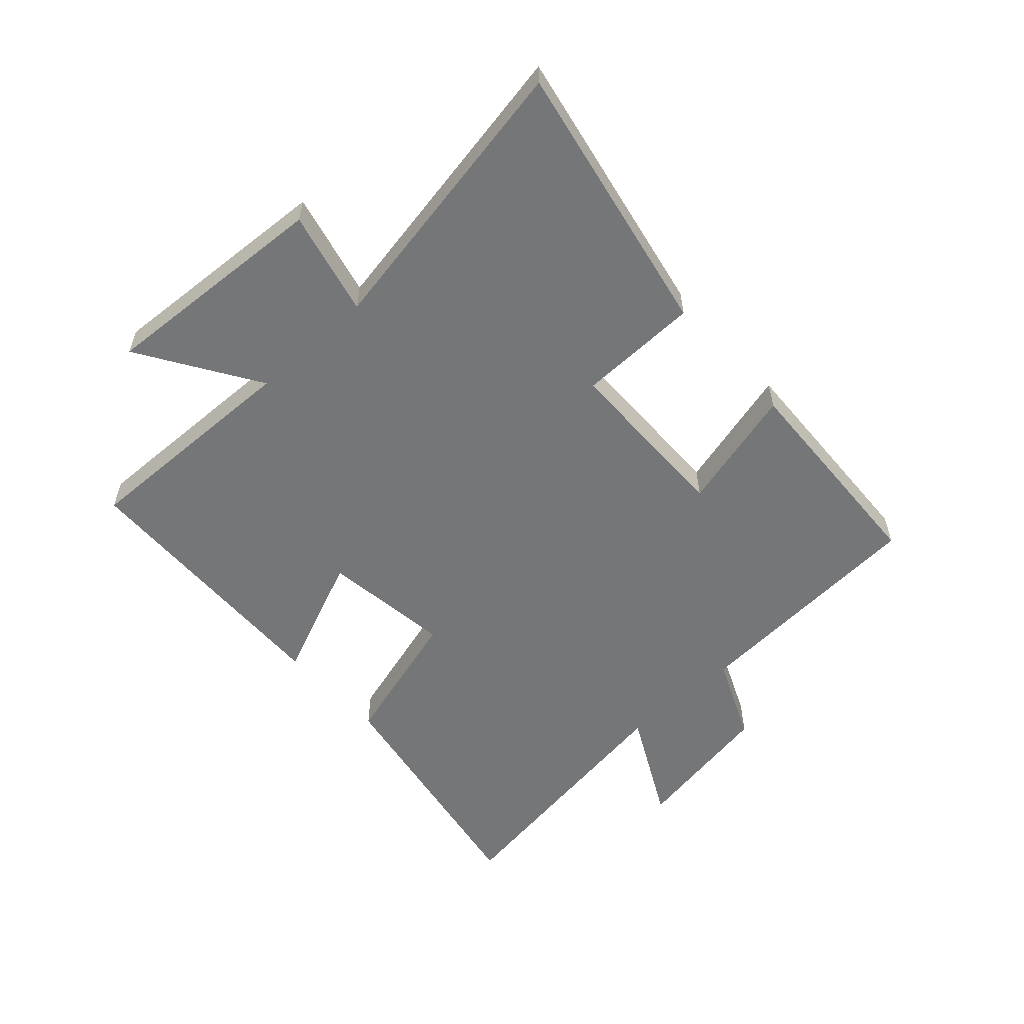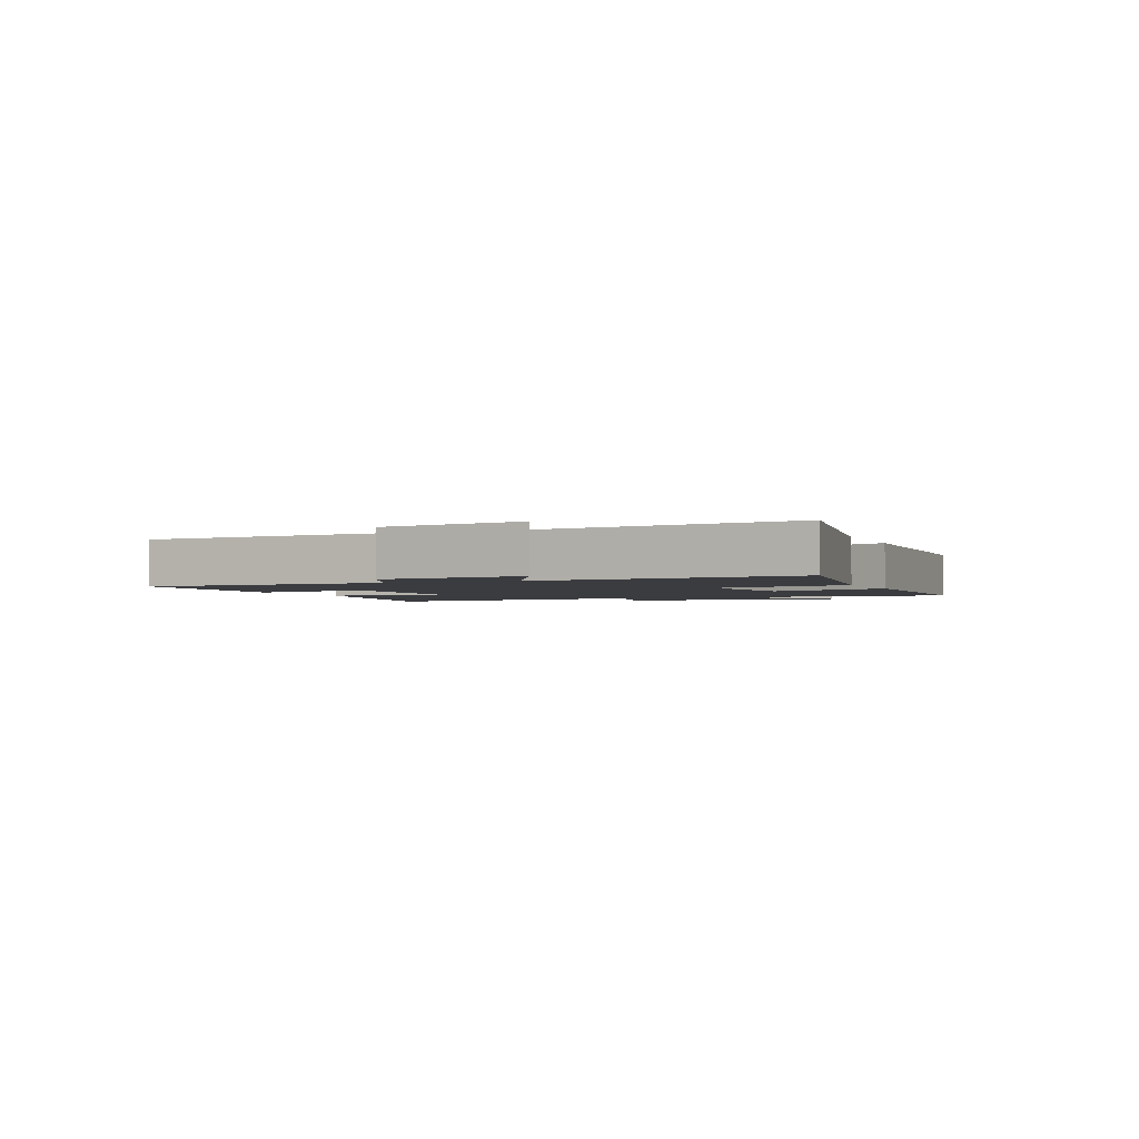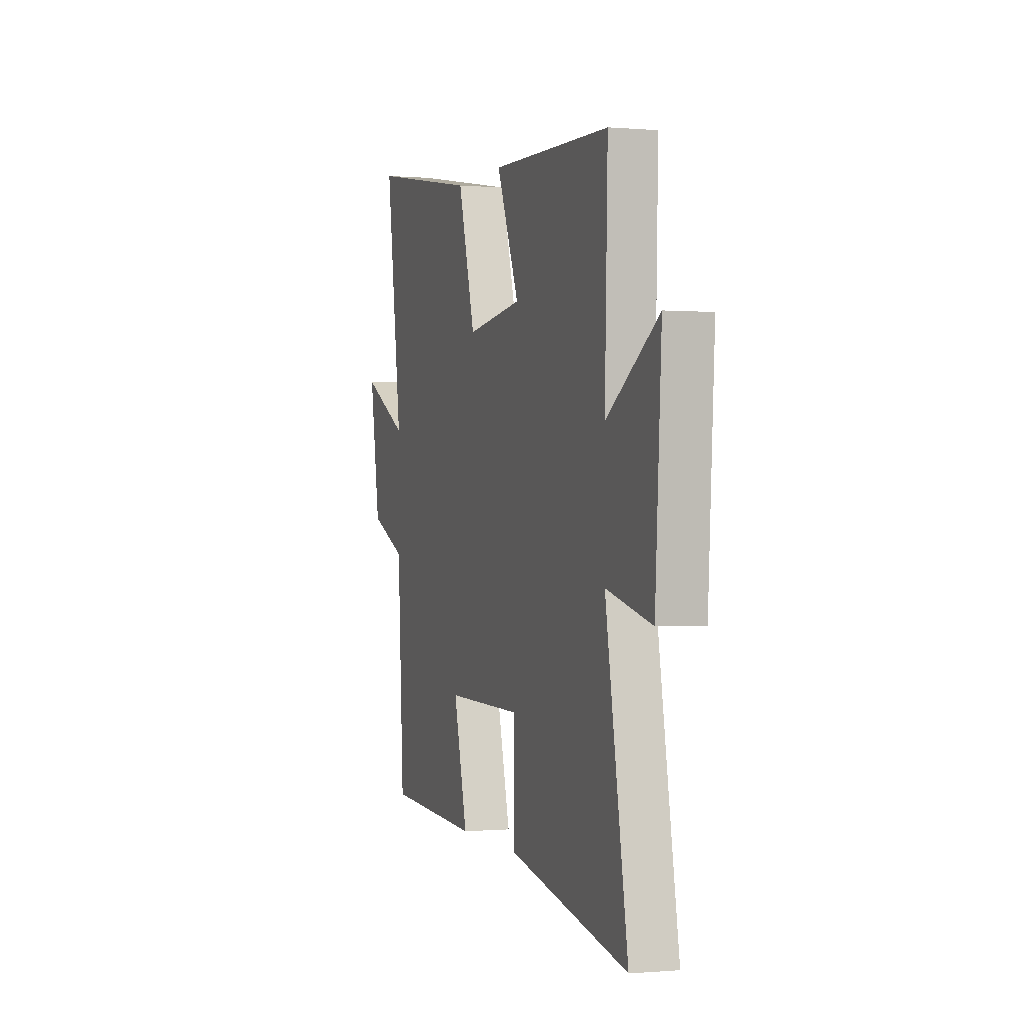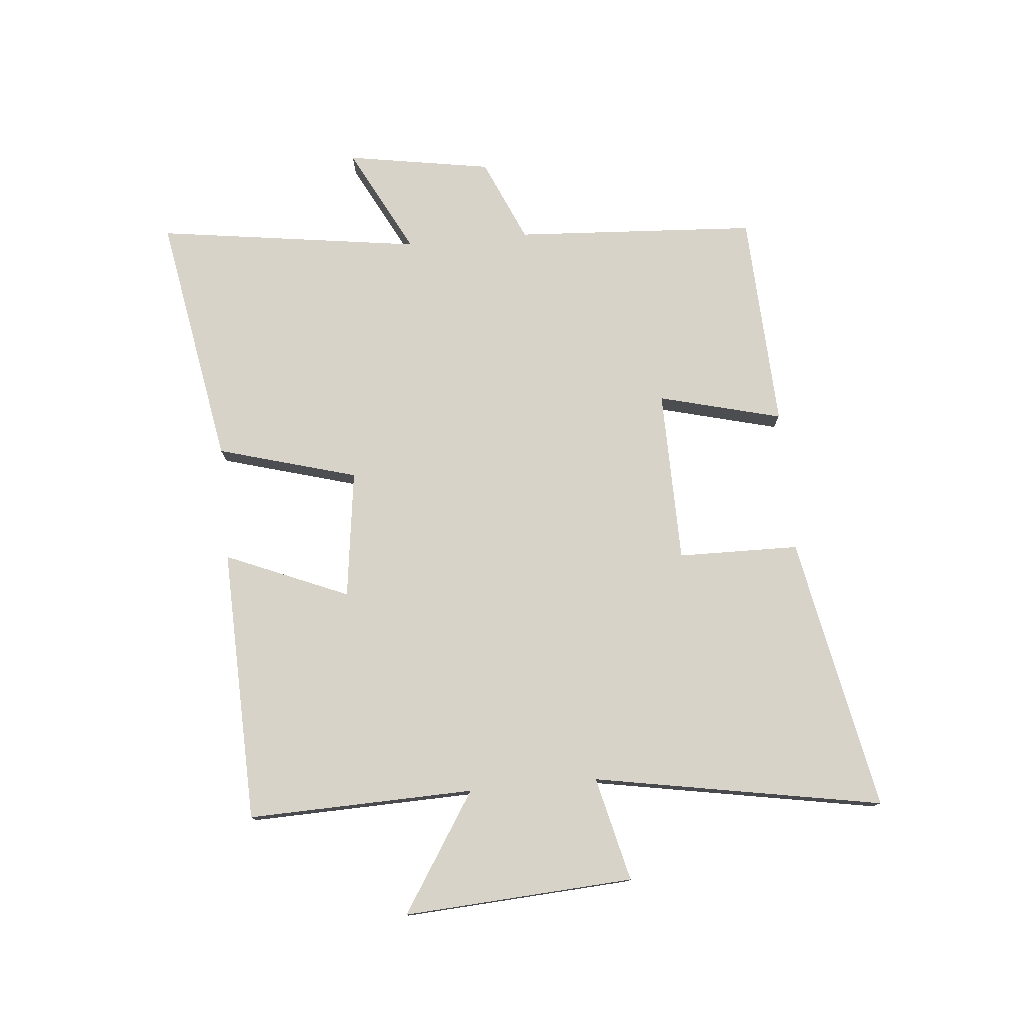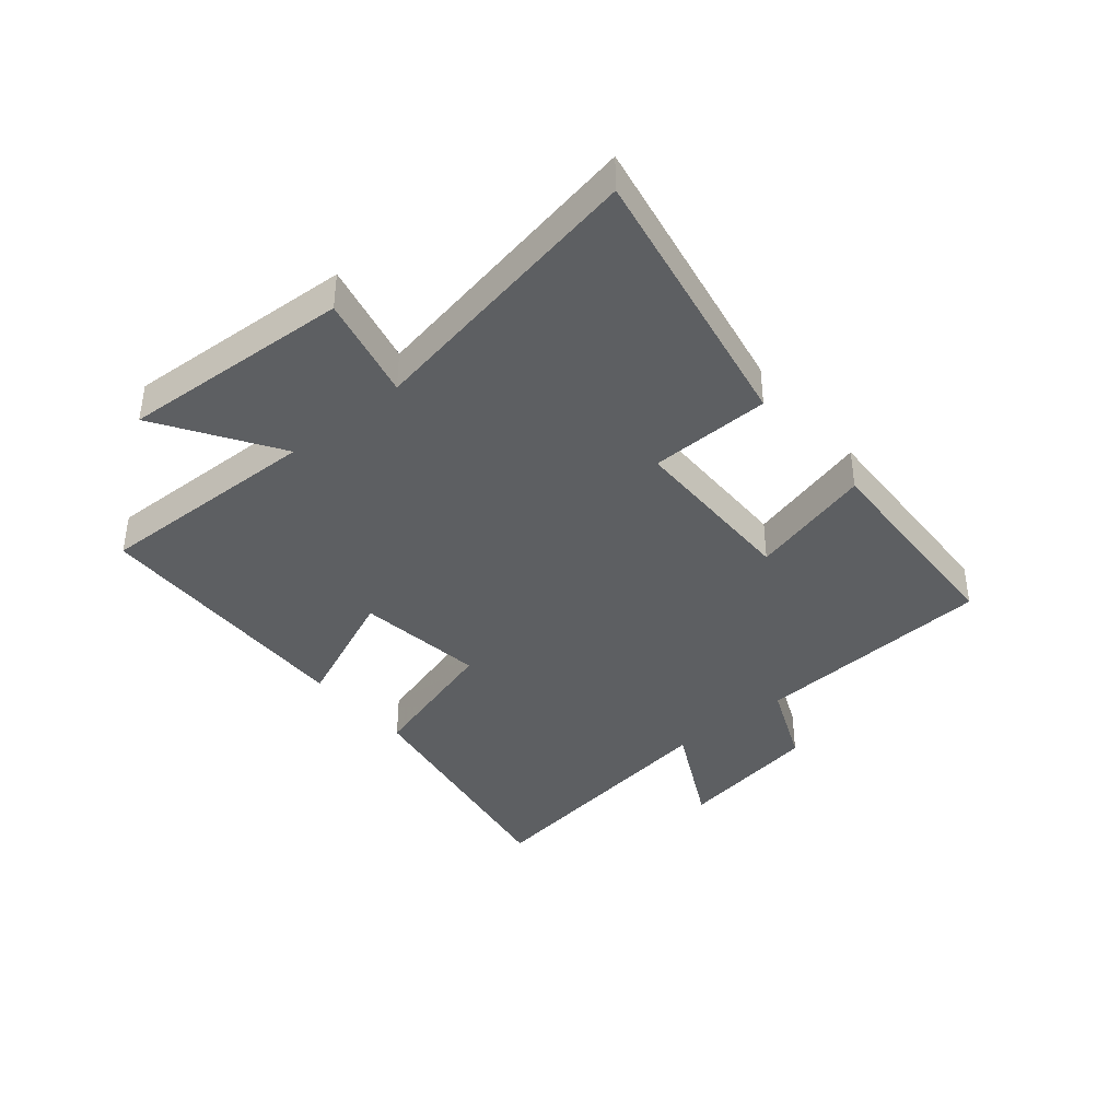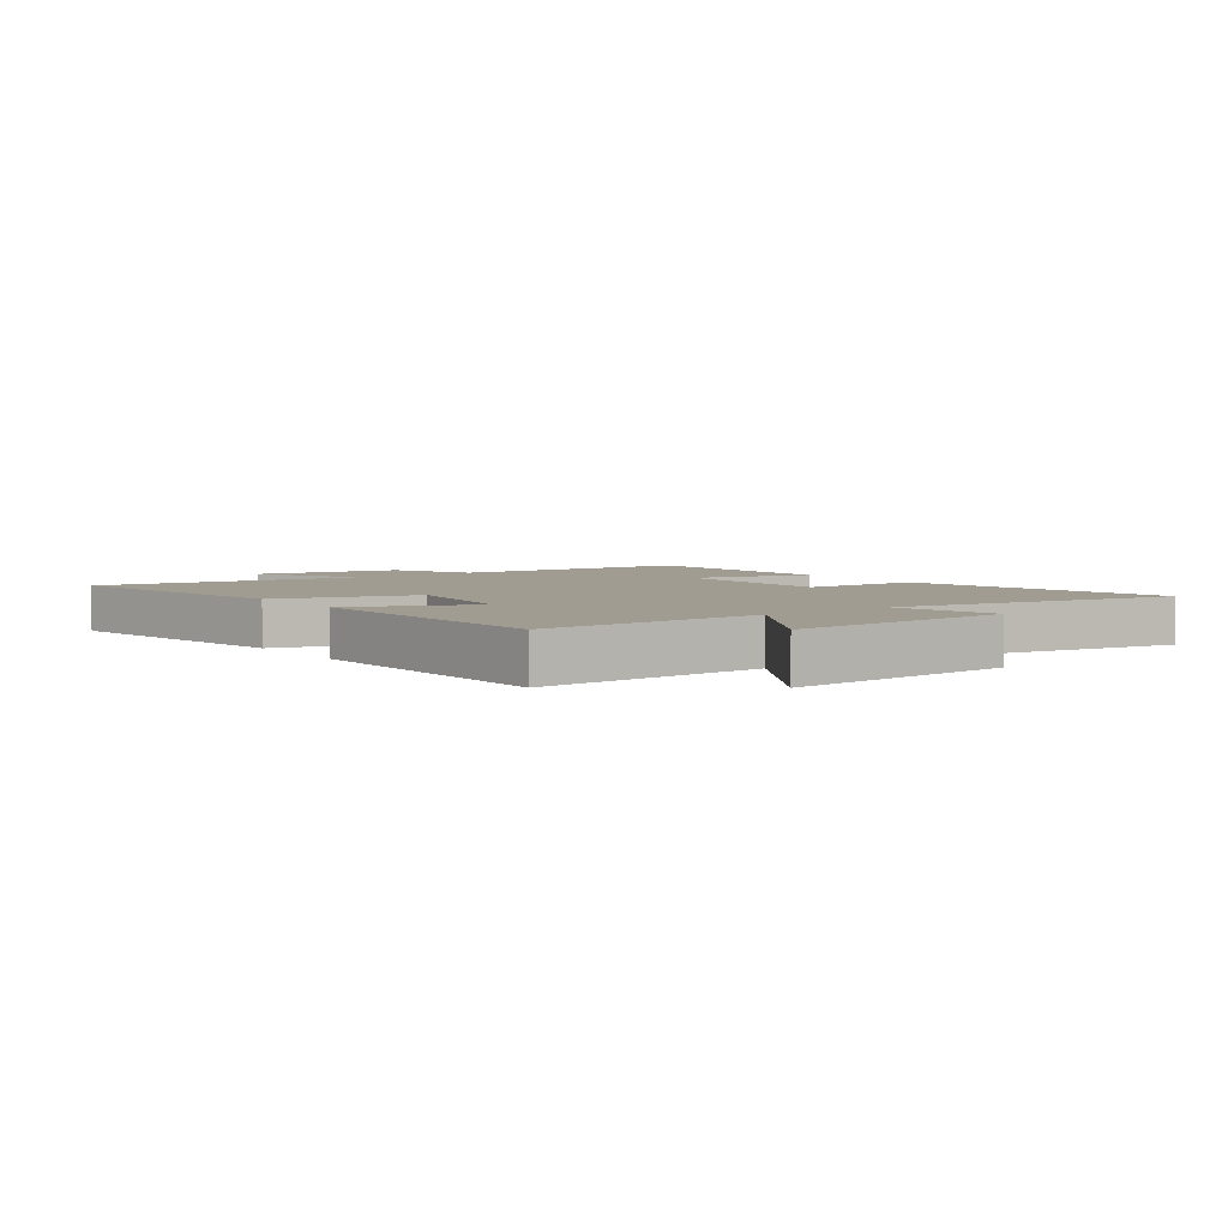
<metadata>
{"format":"obj","ext":"obj","renderer":"f3d","projection":"perspective","resolution":1024,"background":"white","views":[{"elev":-56.7,"azim":132.4,"up":"+Y"},{"elev":-2.1,"azim":-67.3,"up":"+Y"},{"elev":-0.2,"azim":71.8,"up":"+Z"},{"elev":77.1,"azim":84.8,"up":"+Y"},{"elev":-39.6,"azim":130.1,"up":"+Y"},{"elev":4.4,"azim":53.8,"up":"+Y"}]}
</metadata>
<code>
v -0.562 0.07 0.574
v -0.141 0.07 0.5
v -0.075 0.07 0.267
v 0.139 0.07 0.295
v 0.053 0.07 0.5
v 0.511 0.07 0.486
v 0.5 0.07 0.108
v 0.698 0.07 0.234
v 0.674 0.07 -0.15
v 0.5 0.07 -0.108
v 0.585 0.07 -0.59
v 0.126 0.07 -0.5
v 0.123 0.07 -0.298
v -0.167 0.07 -0.294
v -0.114 0.07 -0.5
v -0.476 0.07 -0.483
v -0.5 0.07 -0.078
v -0.639 0.07 -0.017
v -0.679 0.07 0.225
v -0.5 0.07 0.132
v -0.562 0 0.574
v -0.141 0 0.5
v -0.075 0 0.267
v 0.139 0 0.295
v 0.053 0 0.5
v 0.511 0 0.486
v 0.5 0 0.108
v 0.698 0 0.234
v 0.674 0 -0.15
v 0.5 0 -0.108
v 0.585 0 -0.59
v 0.126 0 -0.5
v 0.123 0 -0.298
v -0.167 0 -0.294
v -0.114 0 -0.5
v -0.476 0 -0.483
v -0.5 0 -0.078
v -0.639 0 -0.017
v -0.679 0 0.225
v -0.5 0 0.132
f 17 18 19 20
f 15 16 17 20
f 14 15 20 1
f 13 14 1
f 10 11 12 13
f 10 13 1
f 7 8 9 10
f 4 5 6 7
f 3 4 7 10
f 1 2 3
f 1 3 10
f 40 39 38 37
f 40 37 36 35
f 21 40 35 34
f 21 34 33
f 33 32 31 30
f 21 33 30
f 30 29 28 27
f 27 26 25 24
f 30 27 24 23
f 23 22 21
f 30 23 21
f 1 21 22 2
f 2 22 23 3
f 3 23 24 4
f 4 24 25 5
f 5 25 26 6
f 6 26 27 7
f 7 27 28 8
f 8 28 29 9
f 9 29 30 10
f 10 30 31 11
f 11 31 32 12
f 12 32 33 13
f 13 33 34 14
f 14 34 35 15
f 15 35 36 16
f 16 36 37 17
f 17 37 38 18
f 18 38 39 19
f 19 39 40 20
f 20 40 21 1

</code>
